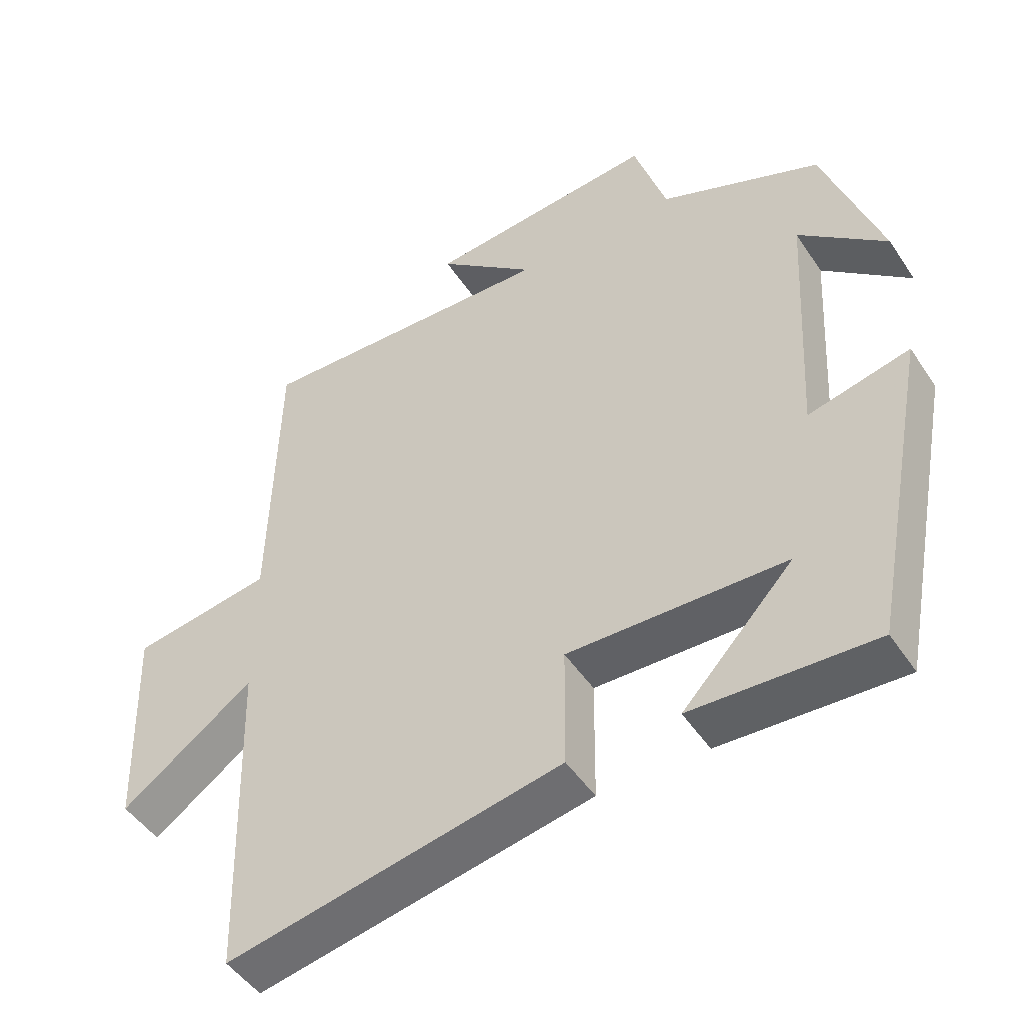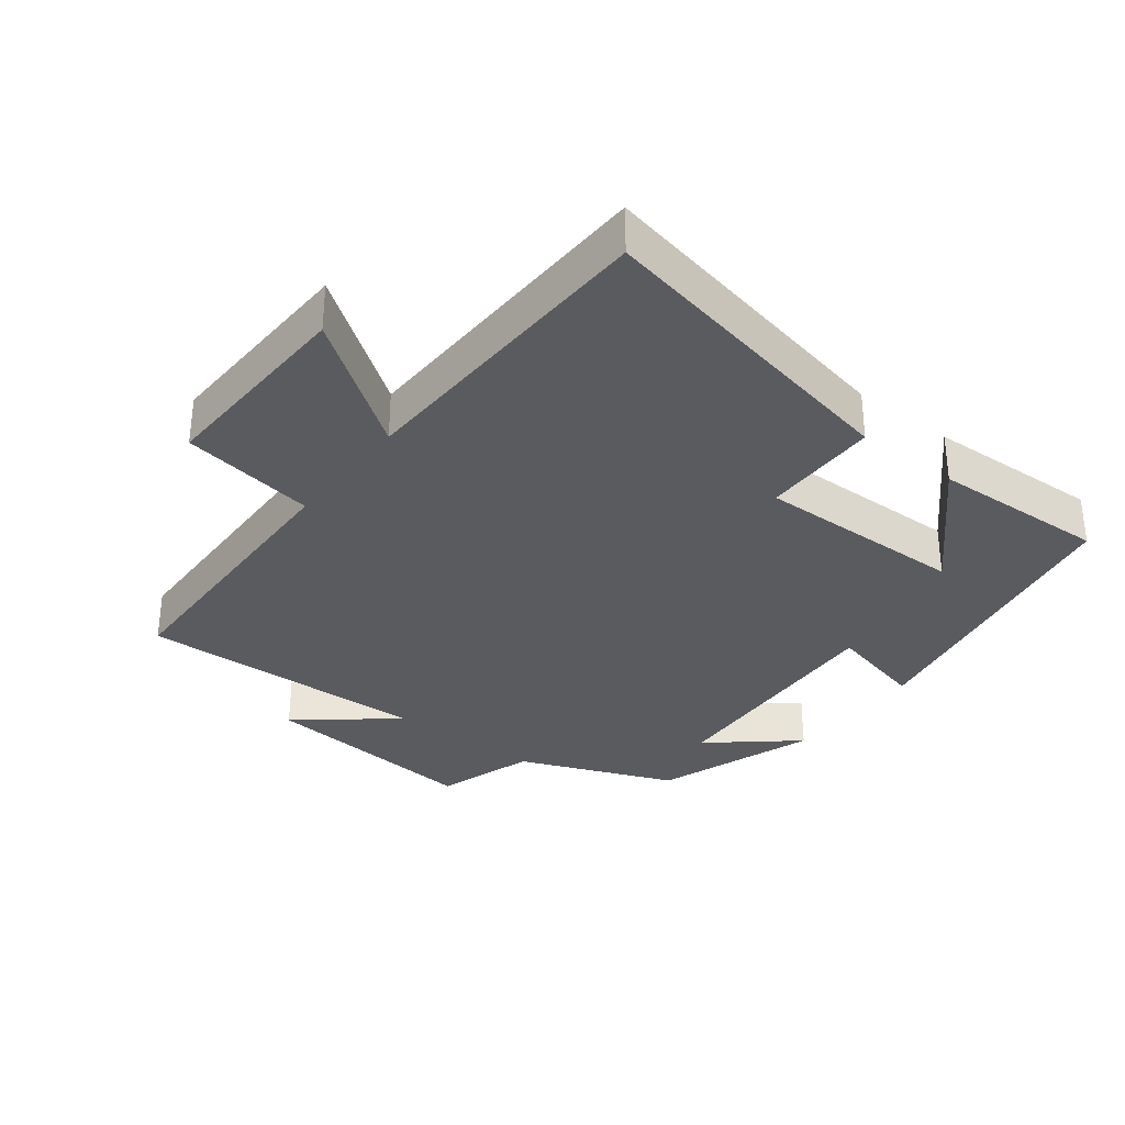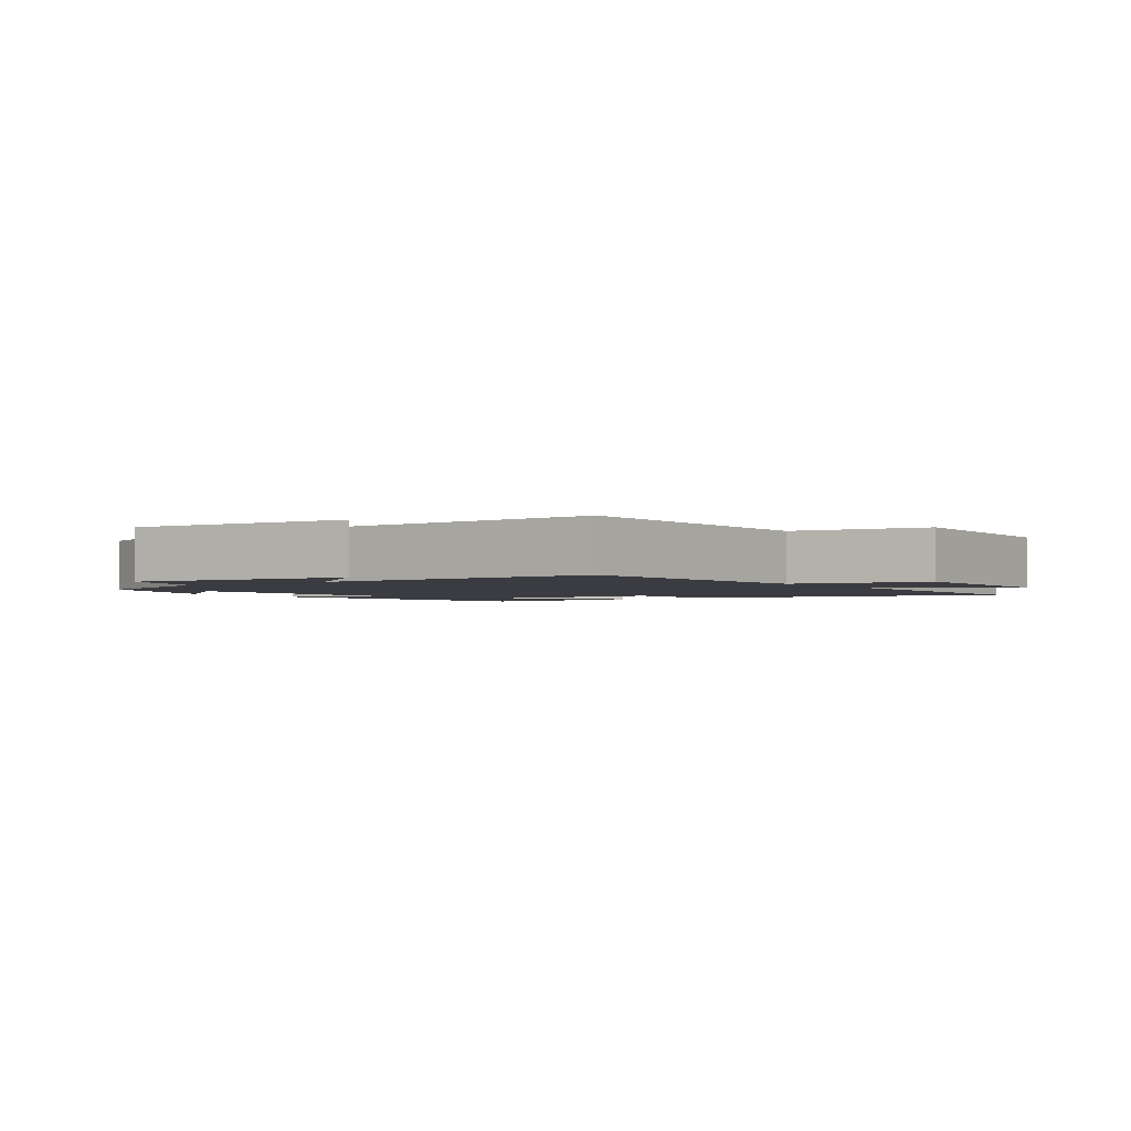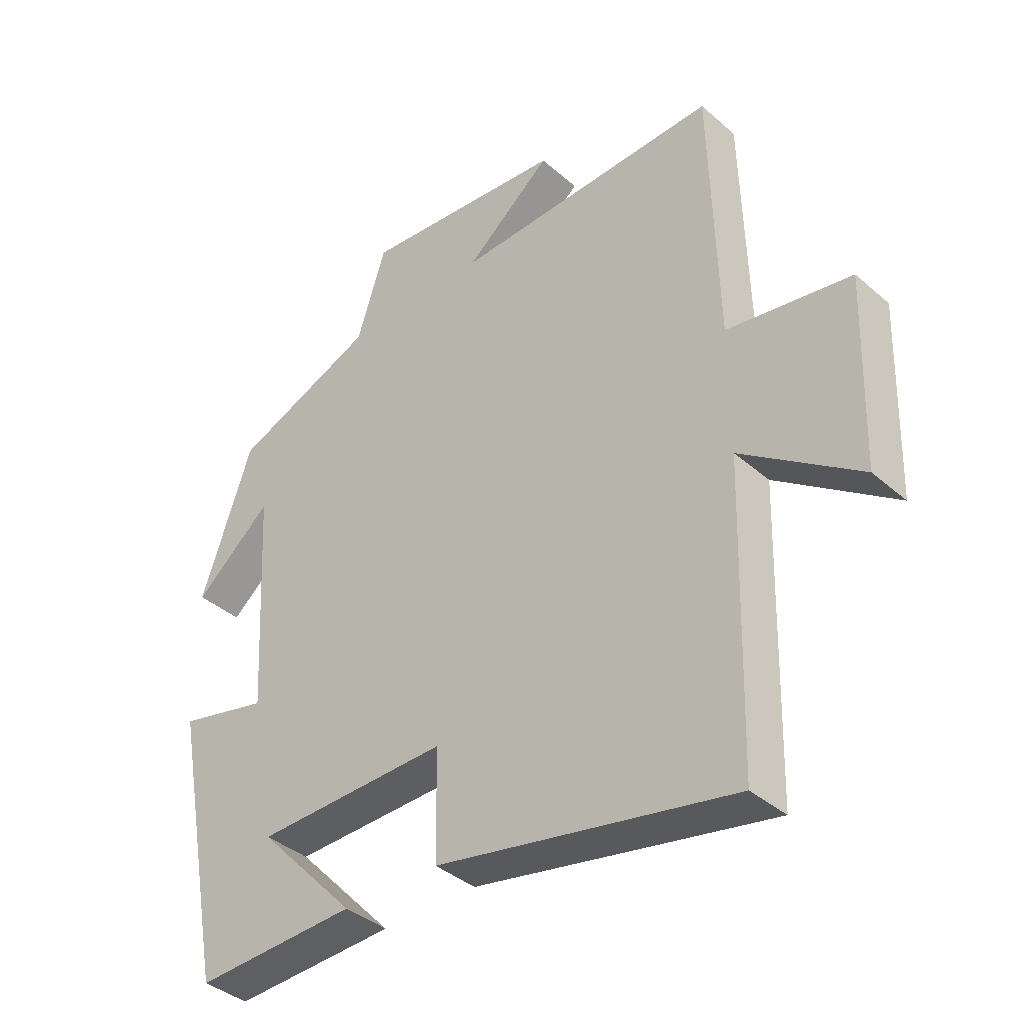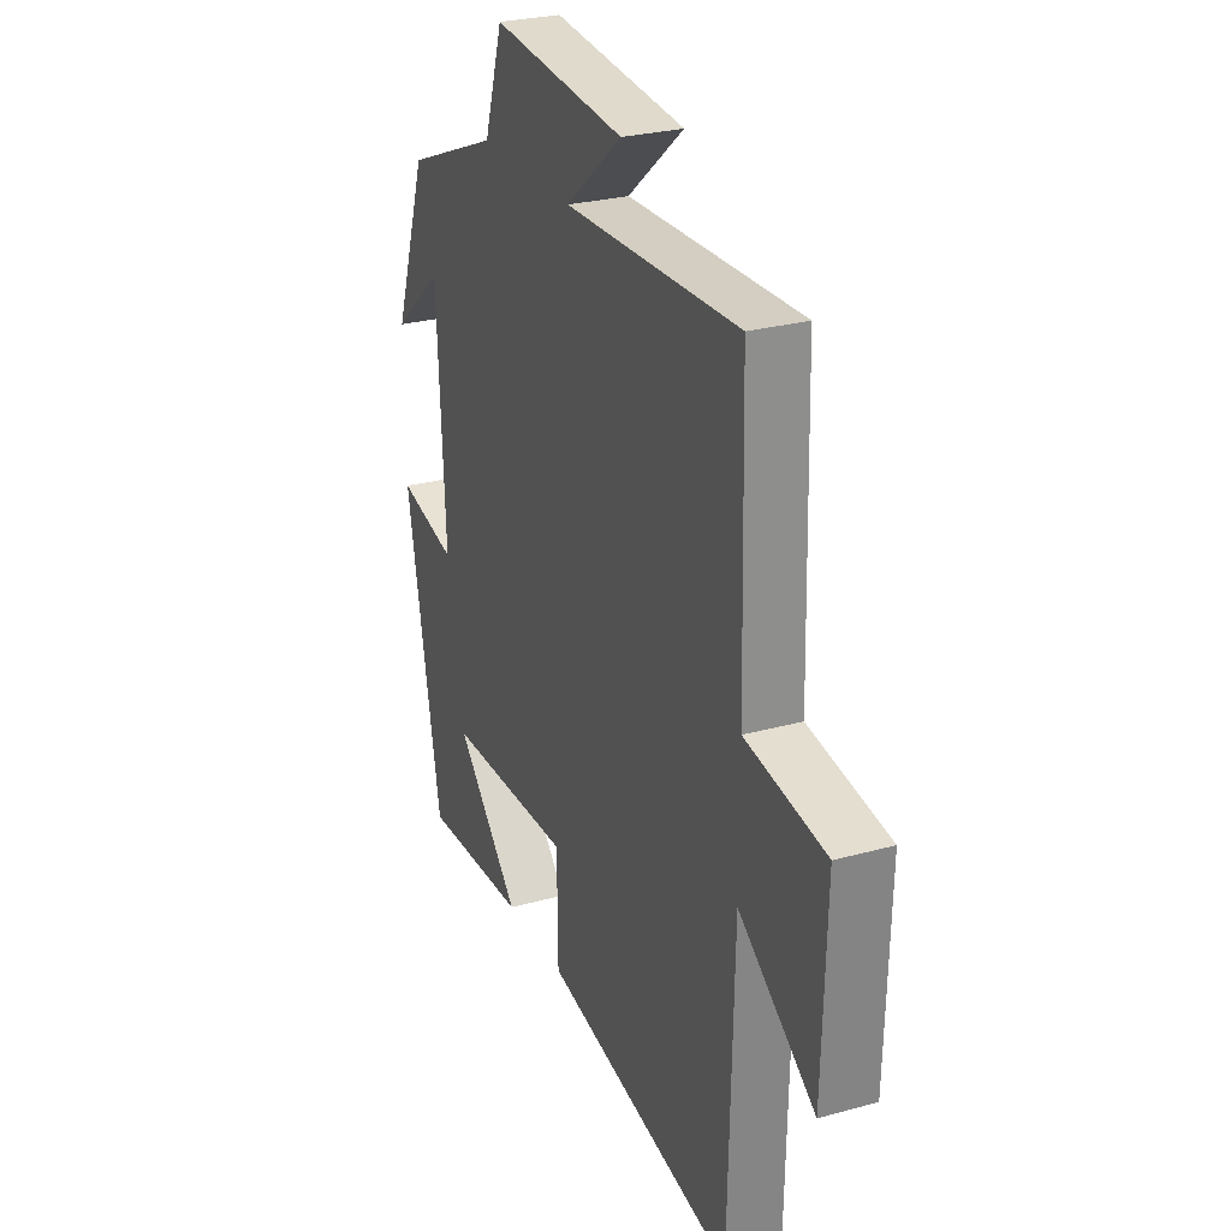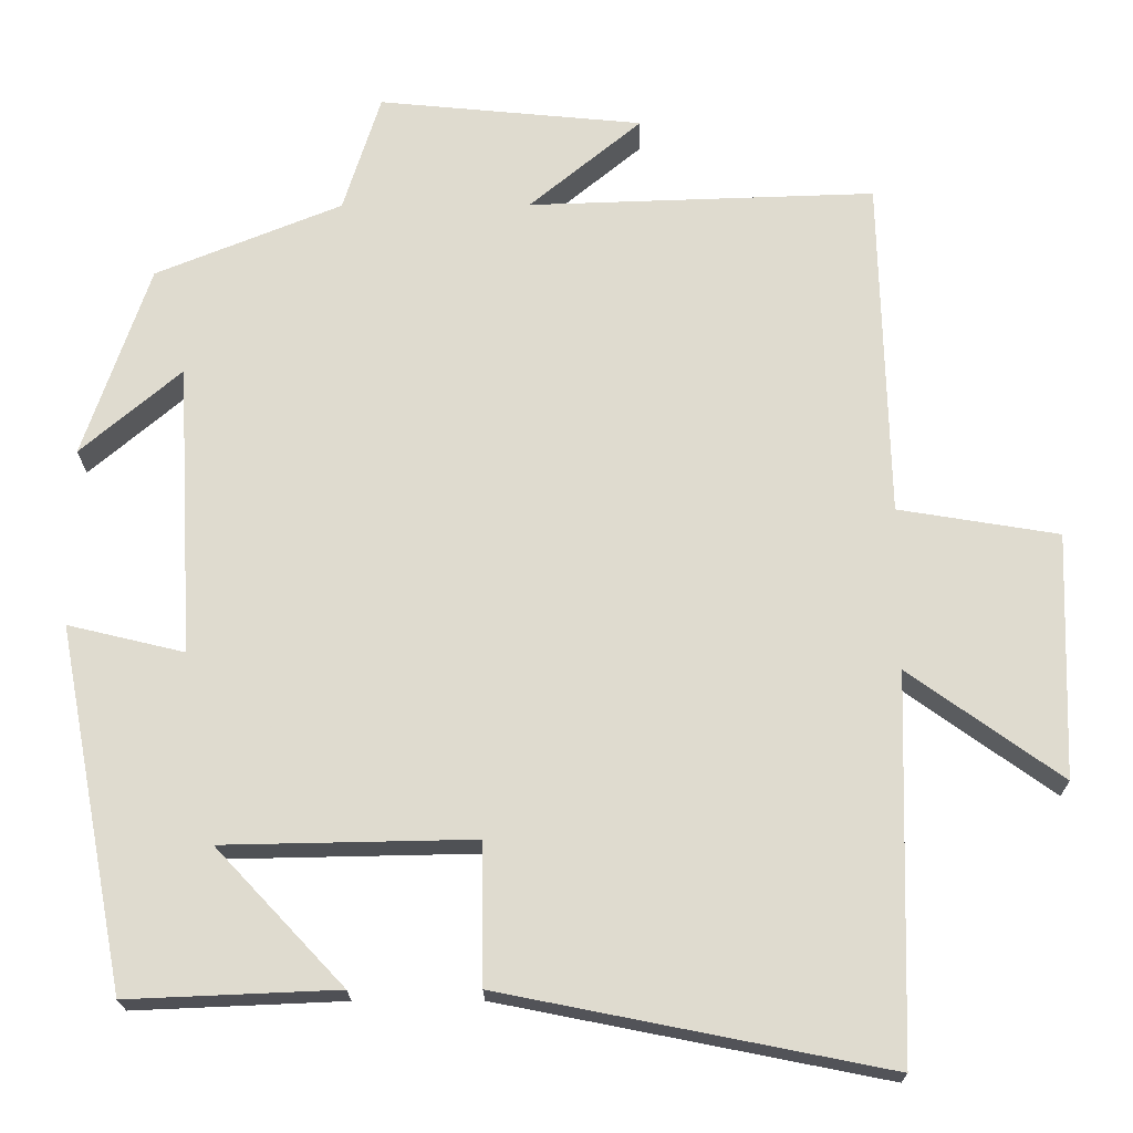
<metadata>
{"format":"obj","ext":"obj","renderer":"f3d","projection":"perspective","resolution":1024,"background":"white","views":[{"elev":-47.9,"azim":-148.0,"up":"+Z"},{"elev":-32.8,"azim":142.3,"up":"+Y"},{"elev":-2.2,"azim":35.2,"up":"+Y"},{"elev":-38.6,"azim":42.5,"up":"+Z"},{"elev":27.0,"azim":66.7,"up":"+Z"},{"elev":-19.6,"azim":0.5,"up":"+Z"}]}
</metadata>
<code>
v 0.487 0.07 -0.596
v 0.005 0.07 -0.5
v 0.003 0.07 -0.324
v -0.311 0.07 -0.33
v -0.151 0.07 -0.5
v -0.414 0.07 -0.511
v -0.5 0.07 -0.059
v -0.354 0.07 -0.094
v -0.374 0.07 0.272
v -0.5 0.07 0.165
v -0.417 0.07 0.406
v -0.184 0.07 0.5
v -0.137 0.07 0.648
v 0.195 0.07 0.616
v 0.054 0.07 0.5
v 0.489 0.07 0.514
v 0.5 0.07 0.086
v 0.701 0.07 0.053
v 0.691 0.07 -0.255
v 0.5 0.07 -0.118
v 0.487 0 -0.596
v 0.005 0 -0.5
v 0.003 0 -0.324
v -0.311 0 -0.33
v -0.151 0 -0.5
v -0.414 0 -0.511
v -0.5 0 -0.059
v -0.354 0 -0.094
v -0.374 0 0.272
v -0.5 0 0.165
v -0.417 0 0.406
v -0.184 0 0.5
v -0.137 0 0.648
v 0.195 0 0.616
v 0.054 0 0.5
v 0.489 0 0.514
v 0.5 0 0.086
v 0.701 0 0.053
v 0.691 0 -0.255
v 0.5 0 -0.118
f 17 18 19 20
f 15 16 17 20
f 15 20 1 2
f 12 13 14 15
f 9 10 11 12
f 8 9 12 15
f 6 7 8
f 4 5 6
f 4 6 8 15
f 15 2 3
f 3 4 15
f 40 39 38 37
f 40 37 36 35
f 22 21 40 35
f 35 34 33 32
f 32 31 30 29
f 35 32 29 28
f 28 27 26
f 26 25 24
f 35 28 26 24
f 23 22 35
f 35 24 23
f 1 21 22 2
f 2 22 23 3
f 3 23 24 4
f 4 24 25 5
f 5 25 26 6
f 6 26 27 7
f 7 27 28 8
f 8 28 29 9
f 9 29 30 10
f 10 30 31 11
f 11 31 32 12
f 12 32 33 13
f 13 33 34 14
f 14 34 35 15
f 15 35 36 16
f 16 36 37 17
f 17 37 38 18
f 18 38 39 19
f 19 39 40 20
f 20 40 21 1

</code>
